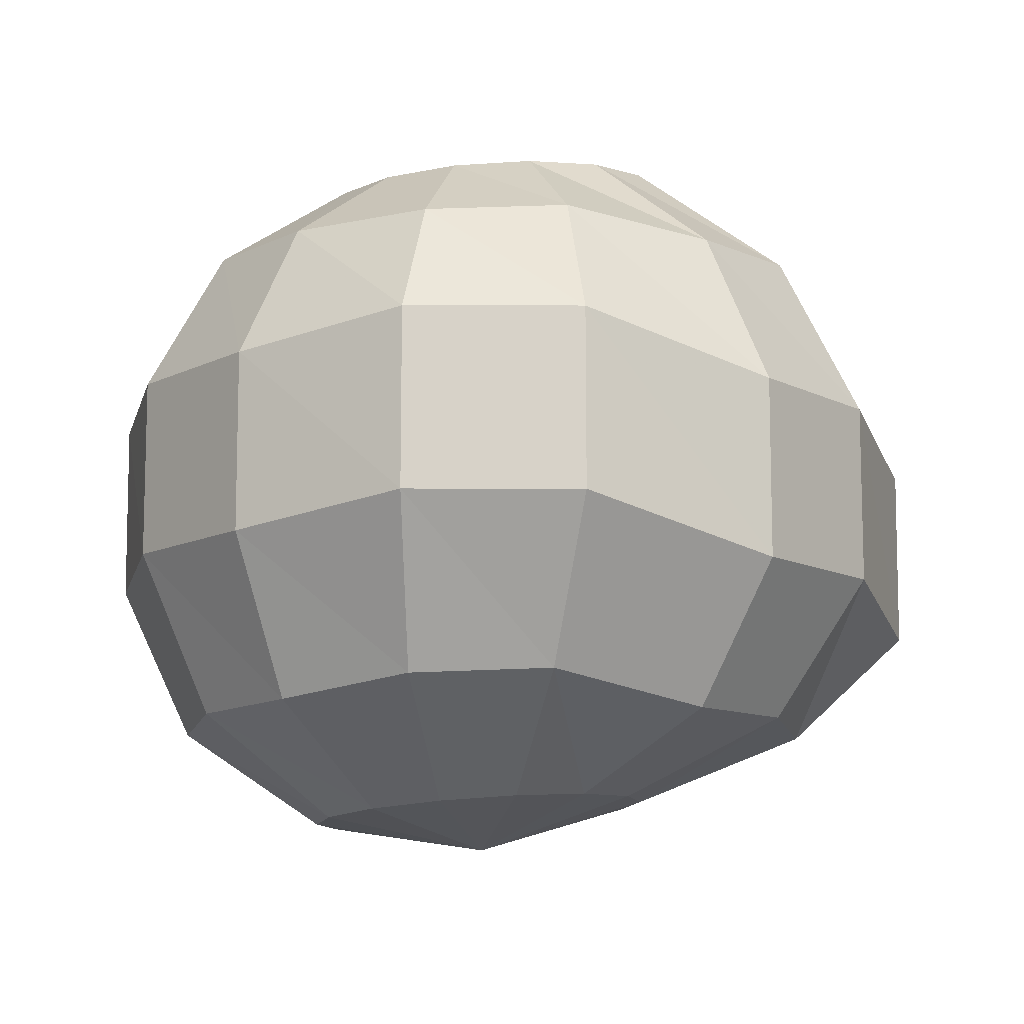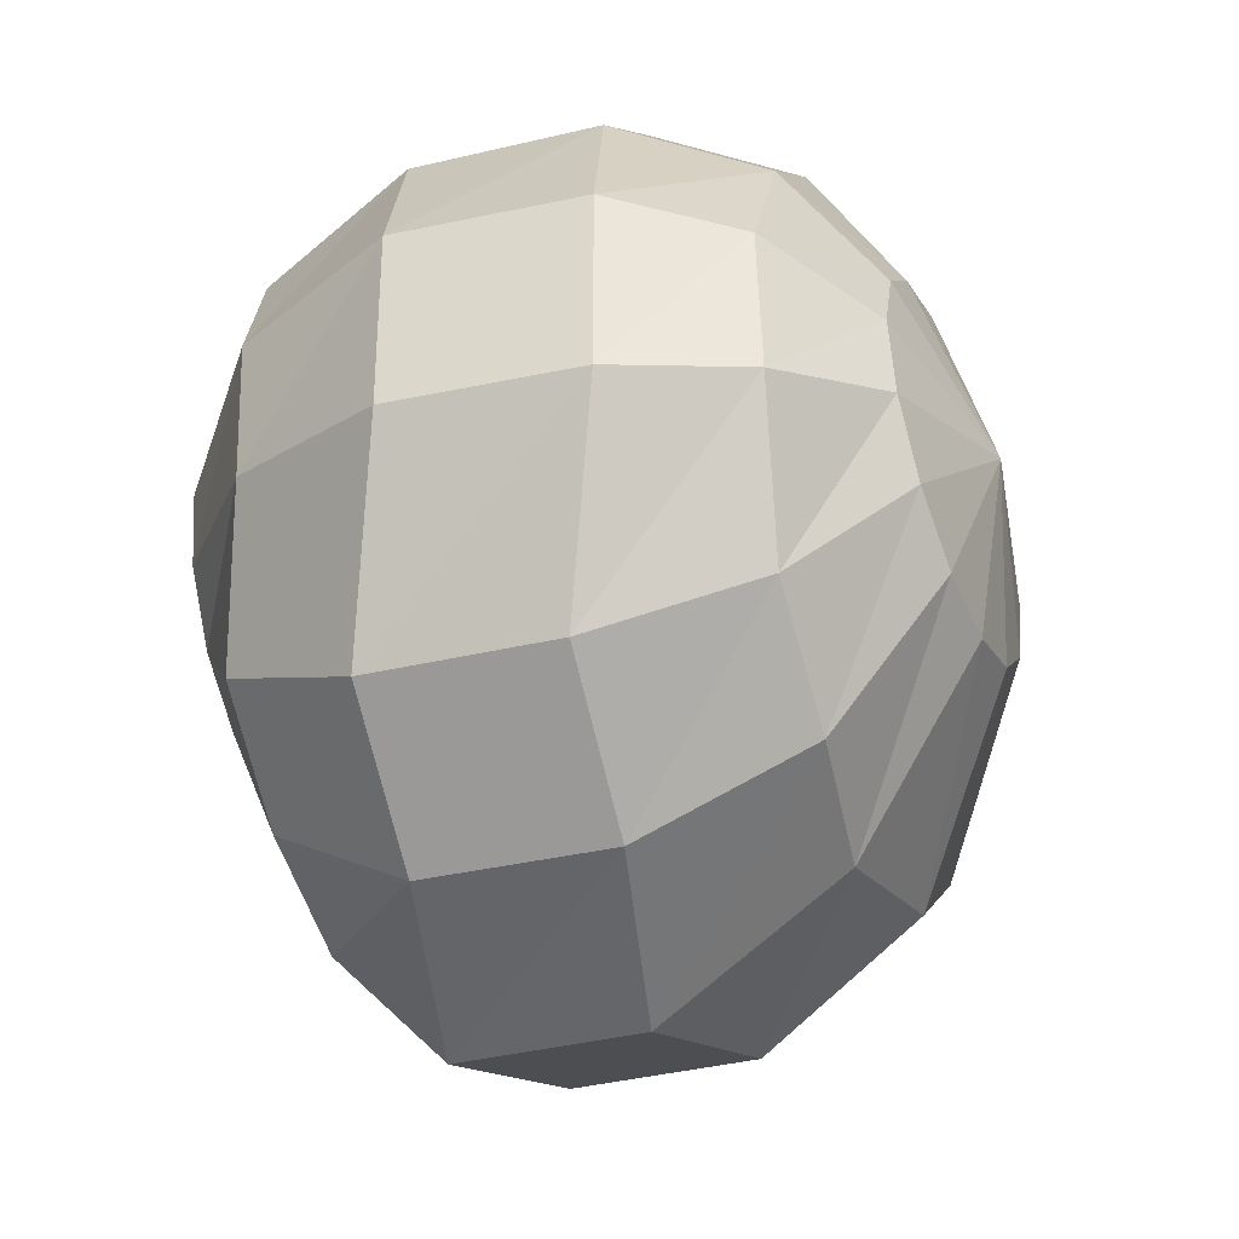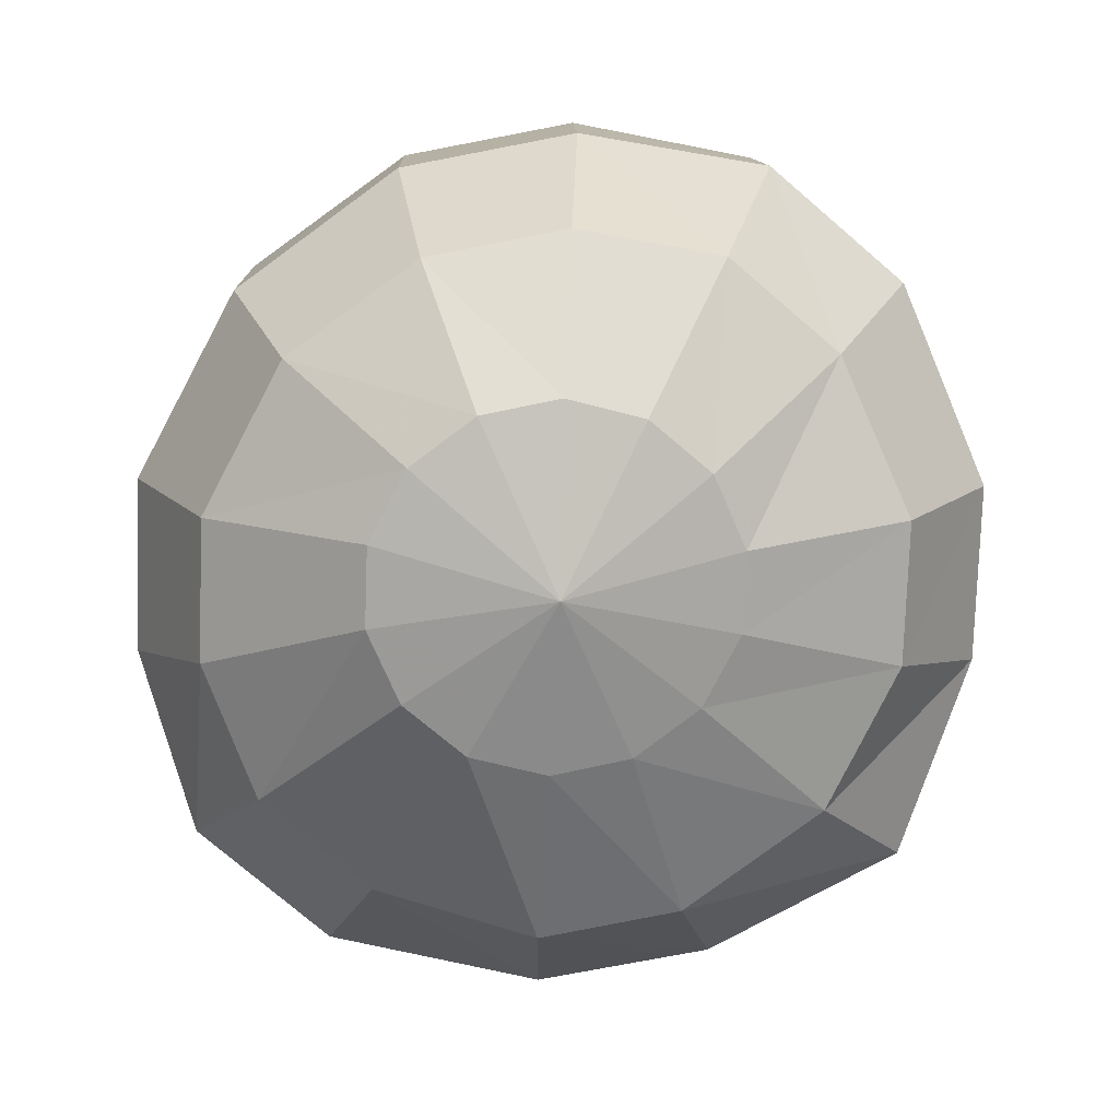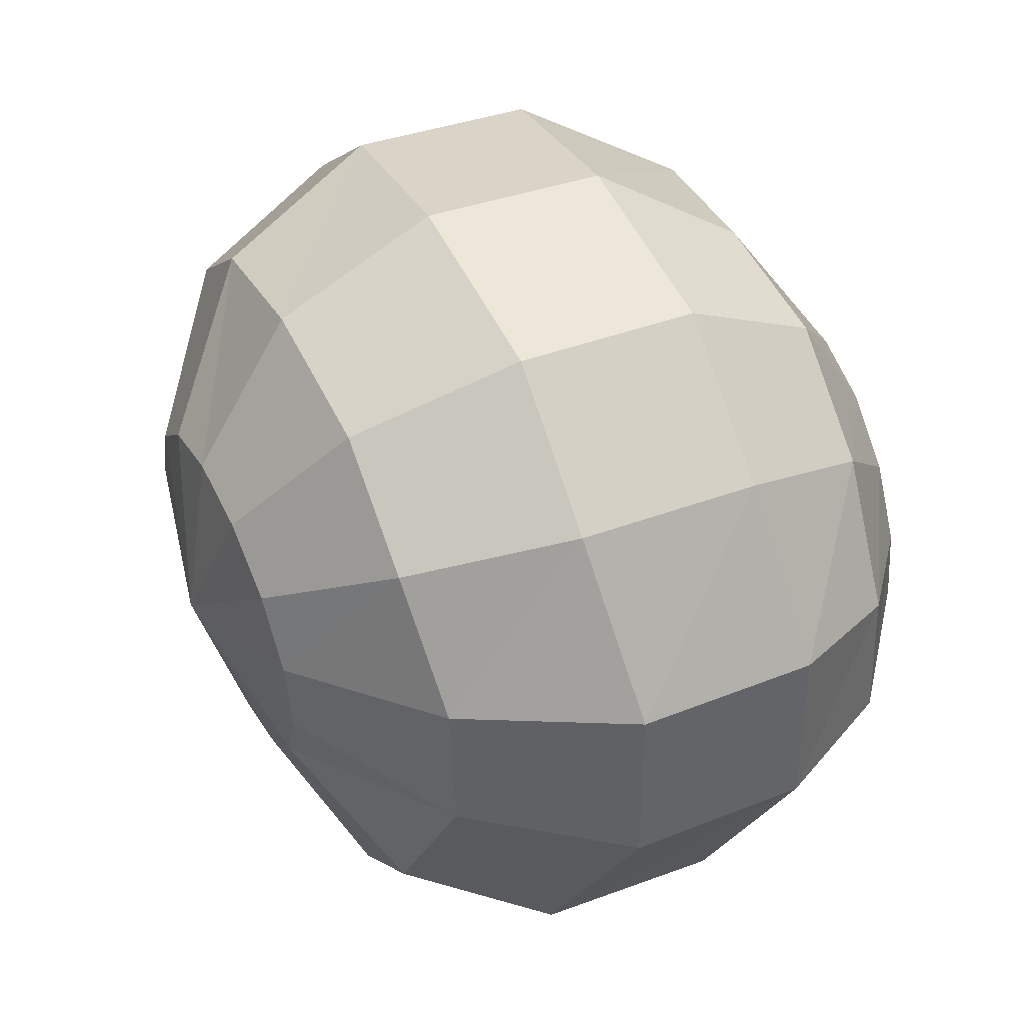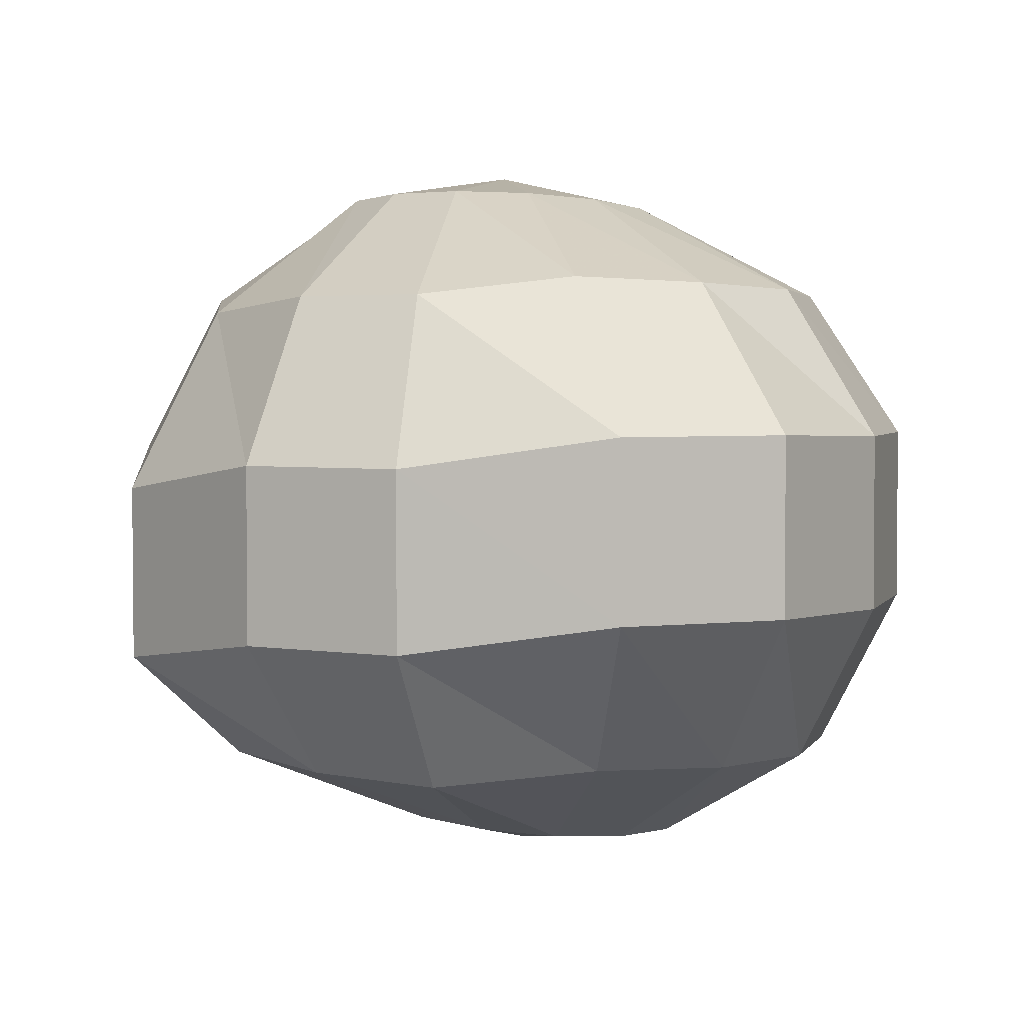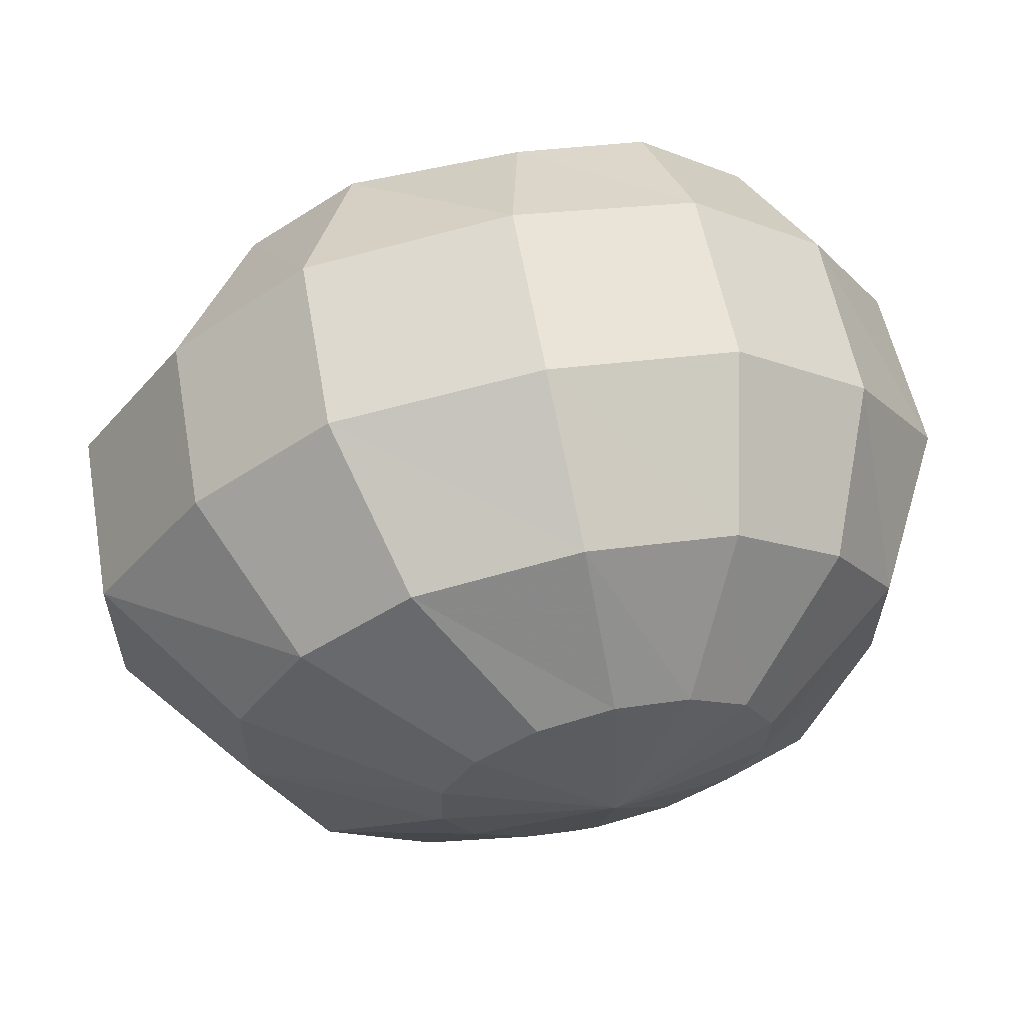
<metadata>
{"format":"obj","ext":"obj","renderer":"f3d","projection":"perspective","resolution":1024,"background":"white","views":[{"elev":-9.1,"azim":-90.4,"up":"+Z"},{"elev":-34.2,"azim":-70.4,"up":"+Y"},{"elev":-76.5,"azim":-130.6,"up":"+Z"},{"elev":41.4,"azim":-112.7,"up":"+Y"},{"elev":3.5,"azim":68.0,"up":"+Z"},{"elev":60.4,"azim":170.0,"up":"+Y"}]}
</metadata>
<code>
g Sphere01_s
v -4.417 0.4029 112.4
v -4.225 11.24 109.1
v -9.004 10.15 108.9
v -12.85 7.102 108.9
v -14.99 2.691 109.1
v -15.01 -2.206 109.4
v -12.9 -6.617 109.8
v -9.08 -9.67 110.2
v -4.309 -10.76 110.6
v 0.47 -9.67 110.8
v 4.311 -6.617 110.8
v 6.452 -2.206 110.6
v 6.471 2.691 110.3
v 4.363 7.102 109.9
v 0.5453 10.15 109.5
v -10.32 18.16 103.9
v -1.887 20.2 102.9
v -17.23 12.65 104
v -21.92 4.365 104.1
v -21.94 -4.467 104.4
v -17.3 -13.5 103.4
v -10.4 -19.01 103.6
v -2.018 -21.59 102.6
v 8.745 -19 103.5
v 15.66 -13.5 103.5
v 19.63 -4.454 104.6
v 19.64 4.378 104.3
v 15.73 12.66 104.1
v 8.827 18.17 103.8
v -11.71 22.83 95.12
v -2.6e-05 25.69 94.08
v -20.32 15.96 95.38
v -26.05 5.617 96.95
v -26.05 -5.407 96.95
v -20.38 -17.03 93.76
v -11.77 -23.9 93.51
v -0.1117 -28.05 90.85
v 12.93 -23.89 92.79
v 21.55 -17.02 92.81
v 28.63 -5.381 94.8
v 28.63 5.644 94.8
v 21.61 15.97 94.43
v 12.99 22.84 94.4
v -12.04 22.83 83.83
v -2.5e-05 25.69 82.77
v -20.66 15.96 84.08
v -26.72 5.617 85.67
v -26.72 -5.407 85.67
v -20.71 -17.03 82.46
v -12.1 -23.9 82.21
v -0.1117 -28.05 79.54
v 12.96 -23.89 81.48
v 21.58 -17.02 81.5
v 28.69 -5.381 83.49
v 28.69 5.644 83.49
v 21.64 15.97 83.12
v 13.02 22.84 83.09
v -10.04 18.75 73.65
v -0.5509 21.09 72.88
v -16.94 13.24 74.03
v -21.46 5.257 75.25
v -21.45 -3.573 75.56
v -16.95 -12.91 73.53
v -10.04 -18.41 73.41
v -0.5337 -20.69 72.66
v 9.79 -18.41 72.65
v 16.69 -12.9 72.41
v 21.15 -3.56 73.58
v 21.13 5.27 73.27
v 16.7 13.25 72.91
v 9.784 18.76 72.89
v -6.209 10.99 67.11
v -1.437 12.08 66.78
v -10.03 7.939 67.52
v -12.14 3.53 67.95
v -12.12 -1.365 68.29
v -9.978 -5.774 68.49
v -6.136 -8.826 68.5
v -1.355 -9.915 68.33
v 3.417 -8.825 68
v 7.237 -5.774 67.59
v 9.346 -1.365 67.17
v 9.328 3.53 66.82
v 7.186 7.939 66.62
v 3.344 10.99 66.61
v -1.527 0.9055 65.05
v -1.527 0.9055 65.05
v -6.136 -8.826 68.5
v -9.978 -5.774 68.49
v -1.355 -9.915 68.33
v 3.417 -8.825 68
v 7.237 -5.774 67.59
v -1.527 0.9055 65.05
f 1 2 3
f 1 3 4
f 1 4 5
f 1 5 6
f 1 6 7
f 1 7 8
f 1 8 9
f 1 9 10
f 1 10 11
f 1 11 12
f 1 12 13
f 1 13 14
f 1 14 15
f 1 15 2
f 16 3 2
f 2 17 16
f 18 4 3
f 3 16 18
f 19 5 4
f 4 18 19
f 20 6 5
f 5 19 20
f 21 7 6
f 6 20 21
f 22 8 7
f 7 21 22
f 23 9 8
f 8 22 23
f 24 10 9
f 9 23 24
f 25 11 10
f 10 24 25
f 26 12 11
f 11 25 26
f 27 13 12
f 12 26 27
f 28 14 13
f 13 27 28
f 29 15 14
f 14 28 29
f 17 2 15
f 15 29 17
f 30 16 17
f 17 31 30
f 32 18 16
f 16 30 32
f 33 19 18
f 18 32 33
f 34 20 19
f 19 33 34
f 35 21 20
f 20 34 35
f 36 22 21
f 21 35 36
f 37 23 22
f 22 36 37
f 38 24 23
f 23 37 38
f 39 25 24
f 24 38 39
f 40 26 25
f 25 39 40
f 41 27 26
f 26 40 41
f 42 28 27
f 27 41 42
f 43 29 28
f 28 42 43
f 31 17 29
f 29 43 31
f 44 30 31
f 31 45 44
f 46 32 30
f 30 44 46
f 47 33 32
f 32 46 47
f 48 34 33
f 33 47 48
f 49 35 34
f 34 48 49
f 50 36 35
f 35 49 50
f 51 37 36
f 36 50 51
f 52 38 37
f 37 51 52
f 53 39 38
f 38 52 53
f 54 40 39
f 39 53 54
f 55 41 40
f 40 54 55
f 56 42 41
f 41 55 56
f 57 43 42
f 42 56 57
f 45 31 43
f 43 57 45
f 58 44 45
f 45 59 58
f 60 46 44
f 44 58 60
f 61 47 46
f 46 60 61
f 62 48 47
f 47 61 62
f 63 49 48
f 48 62 63
f 64 50 49
f 49 63 64
f 65 51 50
f 50 64 65
f 66 52 51
f 51 65 66
f 67 53 52
f 52 66 67
f 68 54 53
f 53 67 68
f 69 55 54
f 54 68 69
f 70 56 55
f 55 69 70
f 71 57 56
f 56 70 71
f 59 45 57
f 57 71 59
f 72 58 59
f 59 73 72
f 74 60 58
f 58 72 74
f 75 61 60
f 60 74 75
f 76 62 61
f 61 75 76
f 77 63 62
f 62 76 77
f 78 64 63
f 63 77 78
f 79 65 64
f 64 78 79
f 80 66 65
f 65 79 80
f 81 67 66
f 66 80 81
f 82 68 67
f 67 81 82
f 83 69 68
f 68 82 83
f 84 70 69
f 69 83 84
f 85 71 70
f 70 84 85
f 73 59 71
f 71 85 73
f 86 72 73
f 86 74 72
f 86 75 74
f 86 76 75
f 86 77 76
f 87 88 89
f 86 90 88
f 86 91 90
f 86 92 91
f 93 82 81
f 86 83 82
f 86 84 83
f 86 85 84
f 86 73 85
g Sphere01_s
v -4.417 0.4029 112.4
v -4.225 11.24 109.1
v -9.004 10.15 108.9
v -12.85 7.102 108.9
v -14.99 2.691 109.1
v -15.01 -2.206 109.4
v -12.9 -6.617 109.8
v -9.08 -9.67 110.2
v -4.309 -10.76 110.6
v 0.47 -9.67 110.8
v 4.311 -6.617 110.8
v 6.452 -2.206 110.6
v 6.471 2.691 110.3
v 4.363 7.102 109.9
v 0.5453 10.15 109.5
v -10.32 18.16 103.9
v -1.887 20.2 102.9
v -17.23 12.65 104
v -21.92 4.365 104.1
v -21.94 -4.467 104.4
v -17.3 -13.5 103.4
v -10.4 -19.01 103.6
v -2.018 -21.59 102.6
v 8.745 -19 103.5
v 15.66 -13.5 103.5
v 19.63 -4.454 104.6
v 19.64 4.378 104.3
v 15.73 12.66 104.1
v 8.827 18.17 103.8
v -11.71 22.83 95.12
v -2.6e-05 25.69 94.08
v -20.32 15.96 95.38
v -26.05 5.617 96.95
v -26.05 -5.407 96.95
v -20.38 -17.03 93.76
v -11.77 -23.9 93.51
v -0.1117 -28.05 90.85
v 12.93 -23.89 92.79
v 21.55 -17.02 92.81
v 28.63 -5.381 94.8
v 28.63 5.644 94.8
v 21.61 15.97 94.43
v 12.99 22.84 94.4
v -12.04 22.83 83.83
v -2.5e-05 25.69 82.77
v -20.66 15.96 84.08
v -26.72 5.617 85.67
v -26.72 -5.407 85.67
v -20.71 -17.03 82.46
v -12.1 -23.9 82.21
v -0.1117 -28.05 79.54
v 12.96 -23.89 81.48
v 21.58 -17.02 81.5
v 28.69 -5.381 83.49
v 28.69 5.644 83.49
v 21.64 15.97 83.12
v 13.02 22.84 83.09
v -10.04 18.75 73.65
v -0.5509 21.09 72.88
v -16.94 13.24 74.03
v -21.46 5.257 75.25
v -21.45 -3.573 75.56
v -16.95 -12.91 73.53
v -10.04 -18.41 73.41
v -0.5337 -20.69 72.66
v 9.79 -18.41 72.65
v 16.69 -12.9 72.41
v 21.15 -3.56 73.58
v 21.13 5.27 73.27
v 16.7 13.25 72.91
v 9.784 18.76 72.89
v -6.209 10.99 67.11
v -1.437 12.08 66.78
v -10.03 7.939 67.52
v -12.14 3.53 67.95
v -12.12 -1.365 68.29
v -9.978 -5.774 68.49
v -6.136 -8.826 68.5
v -1.355 -9.915 68.33
v 3.417 -8.825 68
v 7.237 -5.774 67.59
v 9.346 -1.365 67.17
v 9.328 3.53 66.82
v 7.186 7.939 66.62
v 3.344 10.99 66.61
v -1.527 0.9055 65.05
v -1.527 0.9055 65.05
v -6.136 -8.826 68.5
v -9.978 -5.774 68.49
v -1.355 -9.915 68.33
v 3.417 -8.825 68
v 7.237 -5.774 67.59
v -1.527 0.9055 65.05
f 94 95 96
f 94 96 97
f 94 97 98
f 94 98 99
f 94 99 100
f 94 100 101
f 94 101 102
f 94 102 103
f 94 103 104
f 94 104 105
f 94 105 106
f 94 106 107
f 94 107 108
f 94 108 95
f 109 96 95
f 95 110 109
f 111 97 96
f 96 109 111
f 112 98 97
f 97 111 112
f 113 99 98
f 98 112 113
f 114 100 99
f 99 113 114
f 115 101 100
f 100 114 115
f 116 102 101
f 101 115 116
f 117 103 102
f 102 116 117
f 118 104 103
f 103 117 118
f 119 105 104
f 104 118 119
f 120 106 105
f 105 119 120
f 121 107 106
f 106 120 121
f 122 108 107
f 107 121 122
f 110 95 108
f 108 122 110
f 123 109 110
f 110 124 123
f 125 111 109
f 109 123 125
f 126 112 111
f 111 125 126
f 127 113 112
f 112 126 127
f 128 114 113
f 113 127 128
f 129 115 114
f 114 128 129
f 130 116 115
f 115 129 130
f 131 117 116
f 116 130 131
f 132 118 117
f 117 131 132
f 133 119 118
f 118 132 133
f 134 120 119
f 119 133 134
f 135 121 120
f 120 134 135
f 136 122 121
f 121 135 136
f 124 110 122
f 122 136 124
f 137 123 124
f 124 138 137
f 139 125 123
f 123 137 139
f 140 126 125
f 125 139 140
f 141 127 126
f 126 140 141
f 142 128 127
f 127 141 142
f 143 129 128
f 128 142 143
f 144 130 129
f 129 143 144
f 145 131 130
f 130 144 145
f 146 132 131
f 131 145 146
f 147 133 132
f 132 146 147
f 148 134 133
f 133 147 148
f 149 135 134
f 134 148 149
f 150 136 135
f 135 149 150
f 138 124 136
f 136 150 138
f 151 137 138
f 138 152 151
f 153 139 137
f 137 151 153
f 154 140 139
f 139 153 154
f 155 141 140
f 140 154 155
f 156 142 141
f 141 155 156
f 157 143 142
f 142 156 157
f 158 144 143
f 143 157 158
f 159 145 144
f 144 158 159
f 160 146 145
f 145 159 160
f 161 147 146
f 146 160 161
f 162 148 147
f 147 161 162
f 163 149 148
f 148 162 163
f 164 150 149
f 149 163 164
f 152 138 150
f 150 164 152
f 165 151 152
f 152 166 165
f 167 153 151
f 151 165 167
f 168 154 153
f 153 167 168
f 169 155 154
f 154 168 169
f 170 156 155
f 155 169 170
f 171 157 156
f 156 170 171
f 172 158 157
f 157 171 172
f 173 159 158
f 158 172 173
f 174 160 159
f 159 173 174
f 175 161 160
f 160 174 175
f 176 162 161
f 161 175 176
f 177 163 162
f 162 176 177
f 178 164 163
f 163 177 178
f 166 152 164
f 164 178 166
f 179 165 166
f 179 167 165
f 179 168 167
f 179 169 168
f 179 170 169
f 180 181 182
f 179 183 181
f 179 184 183
f 179 185 184
f 186 175 174
f 179 176 175
f 179 177 176
f 179 178 177
f 179 166 178

</code>
